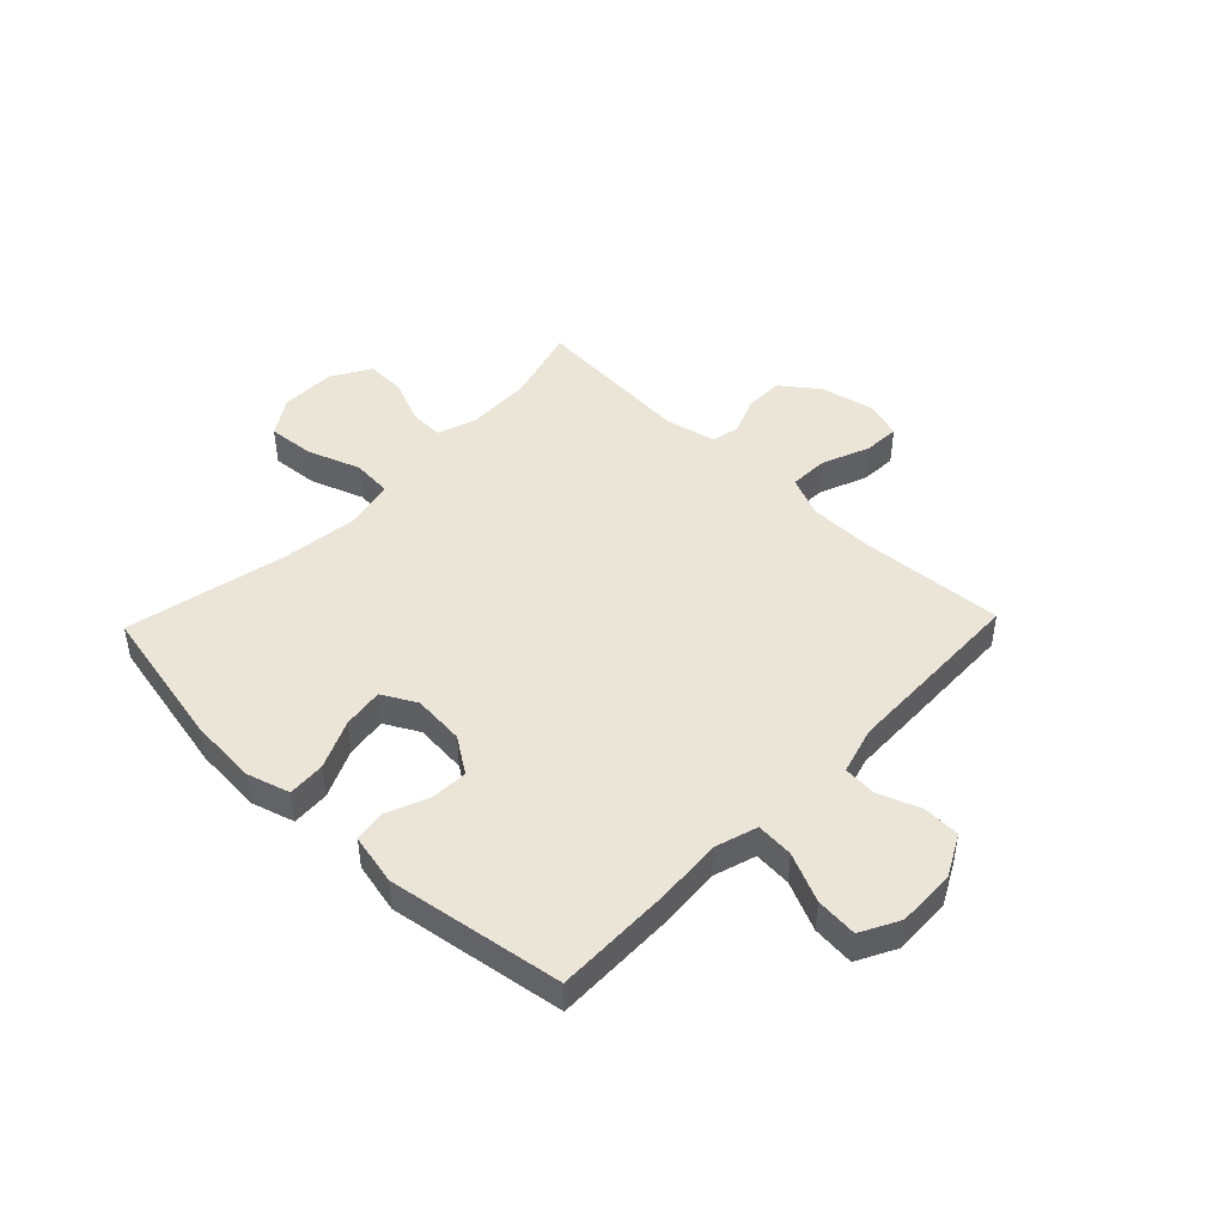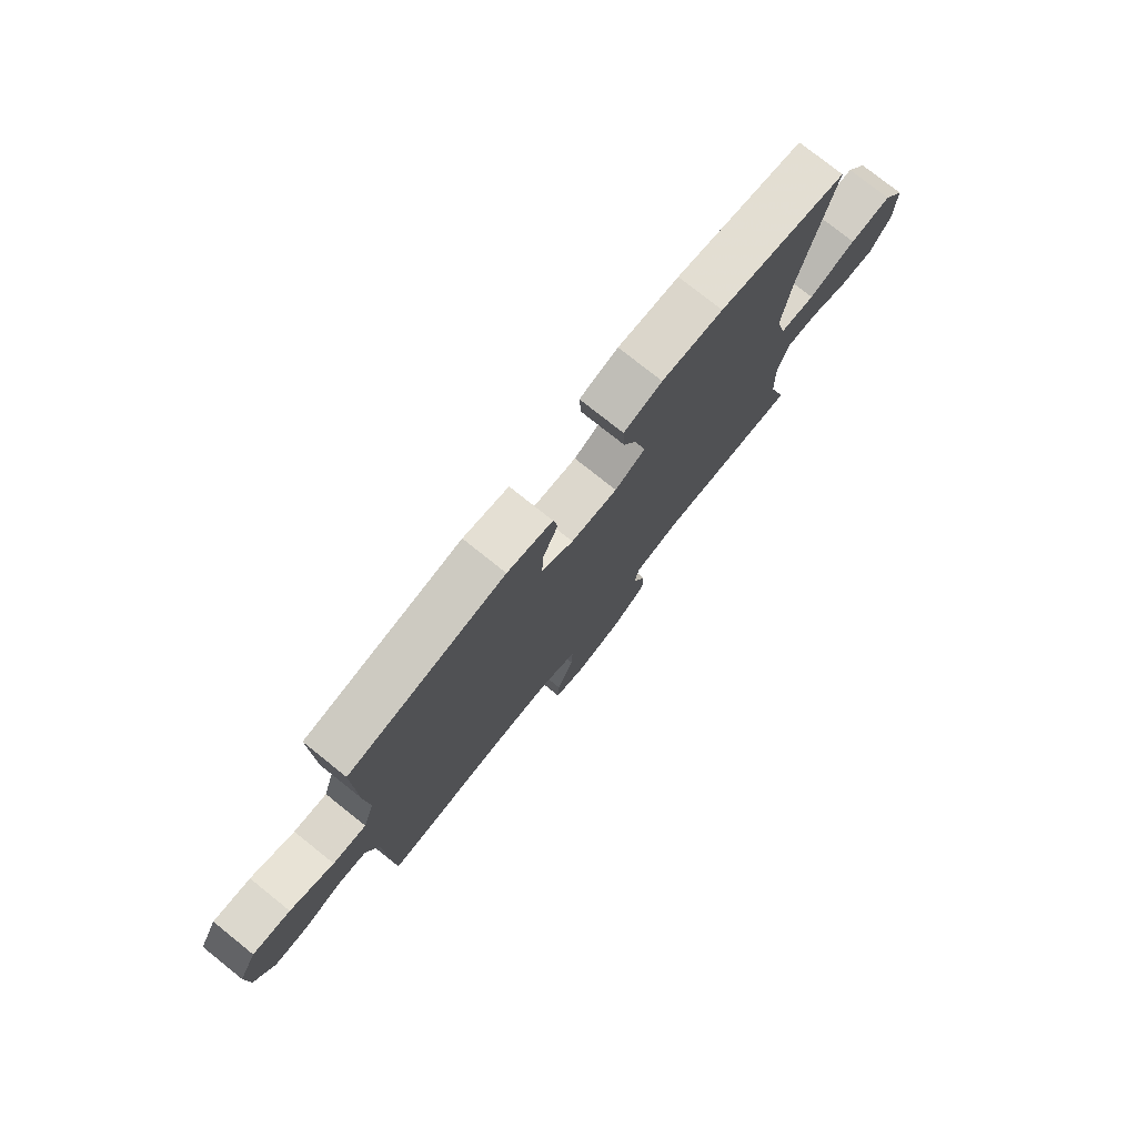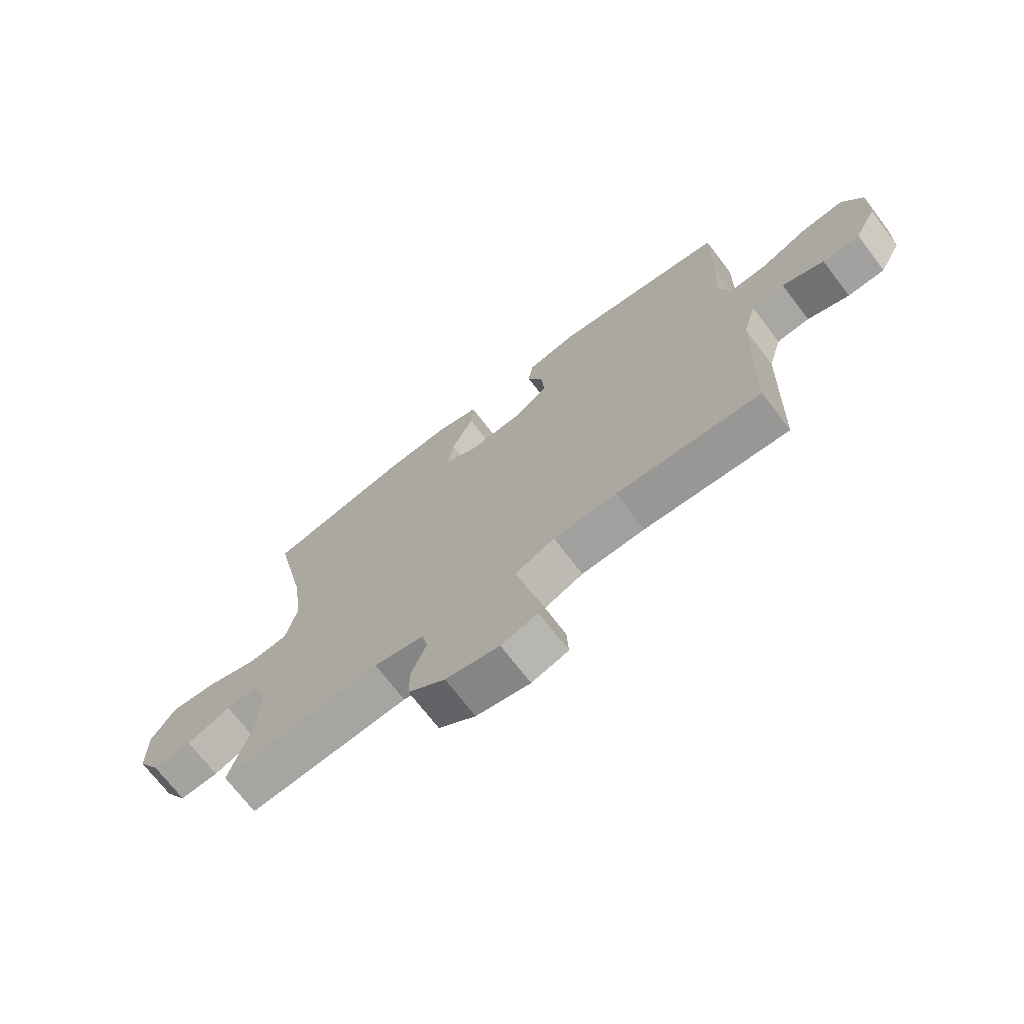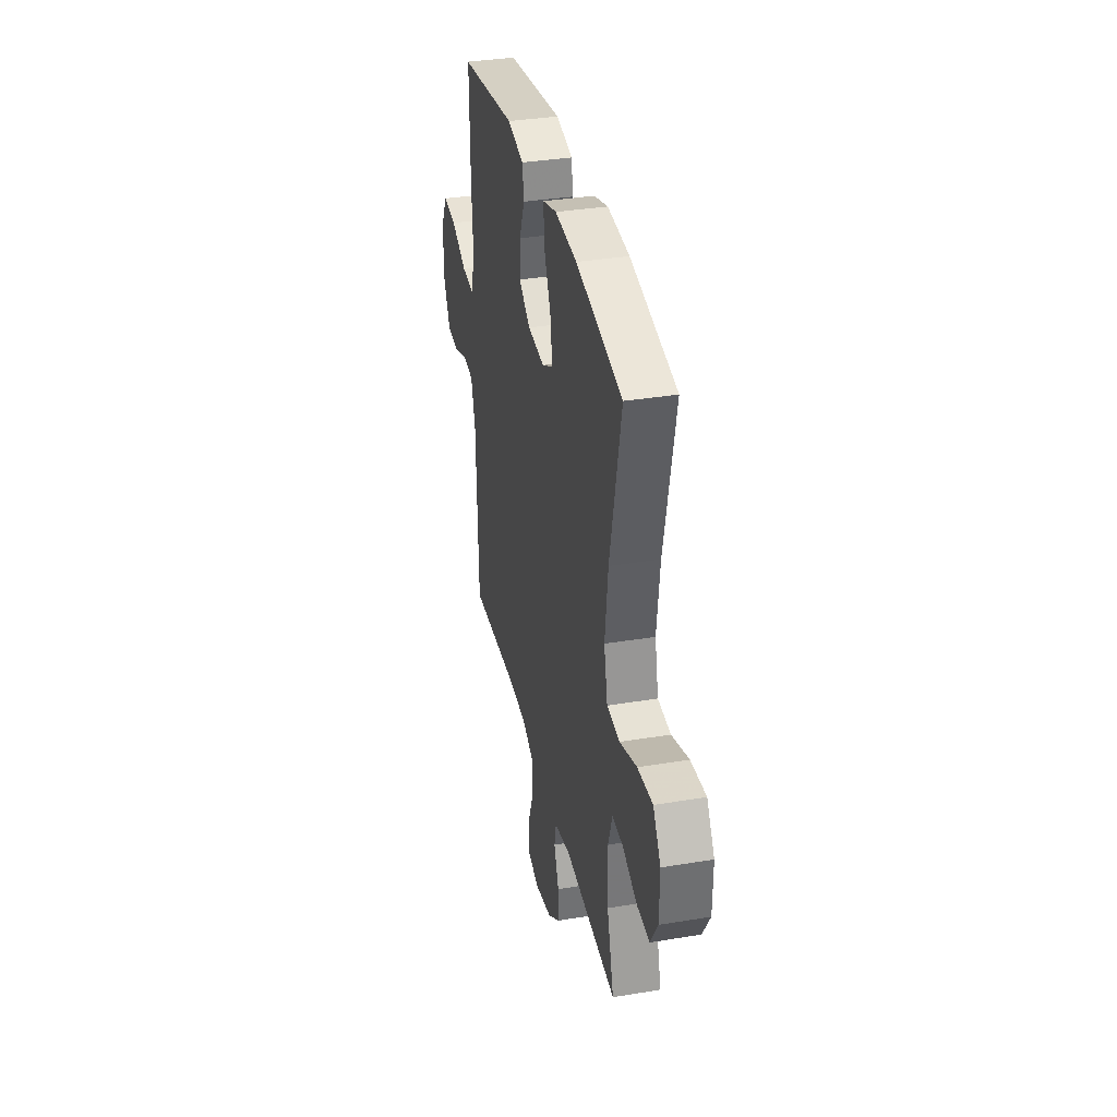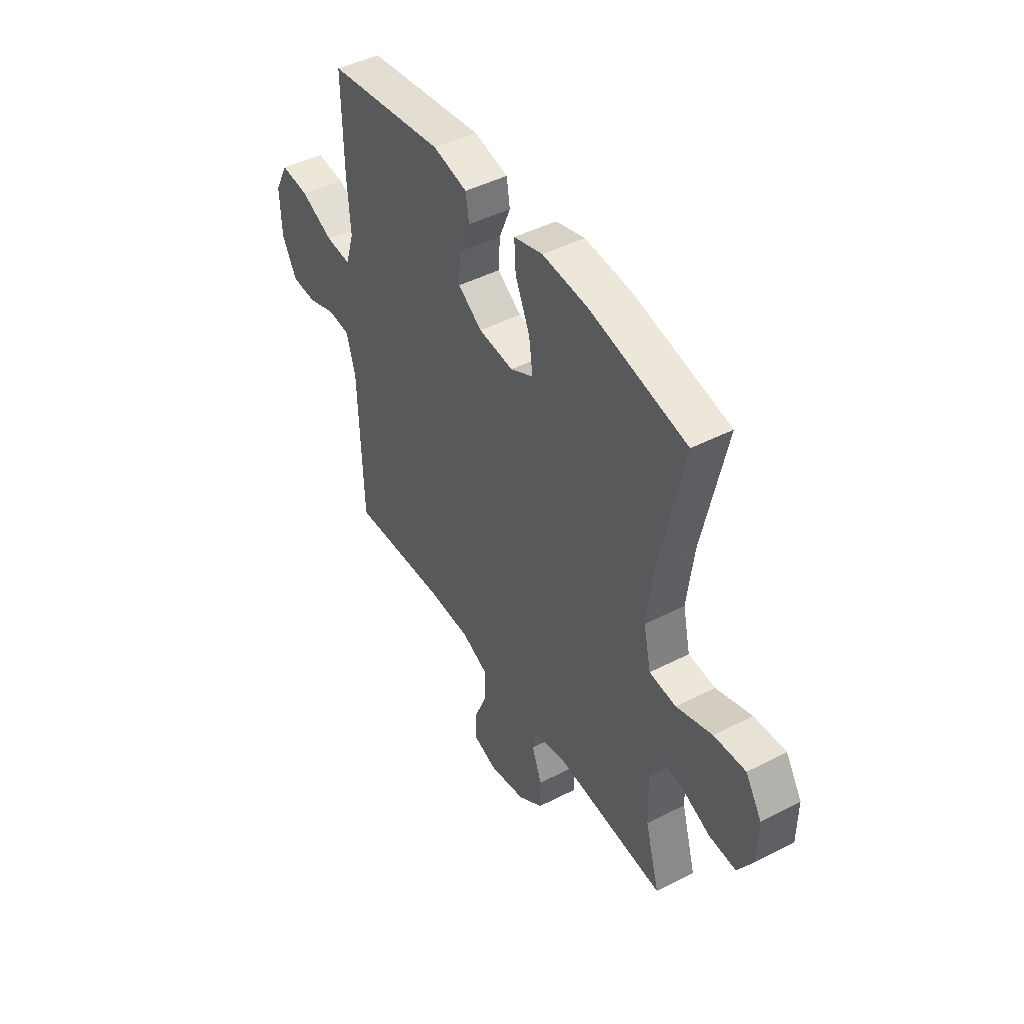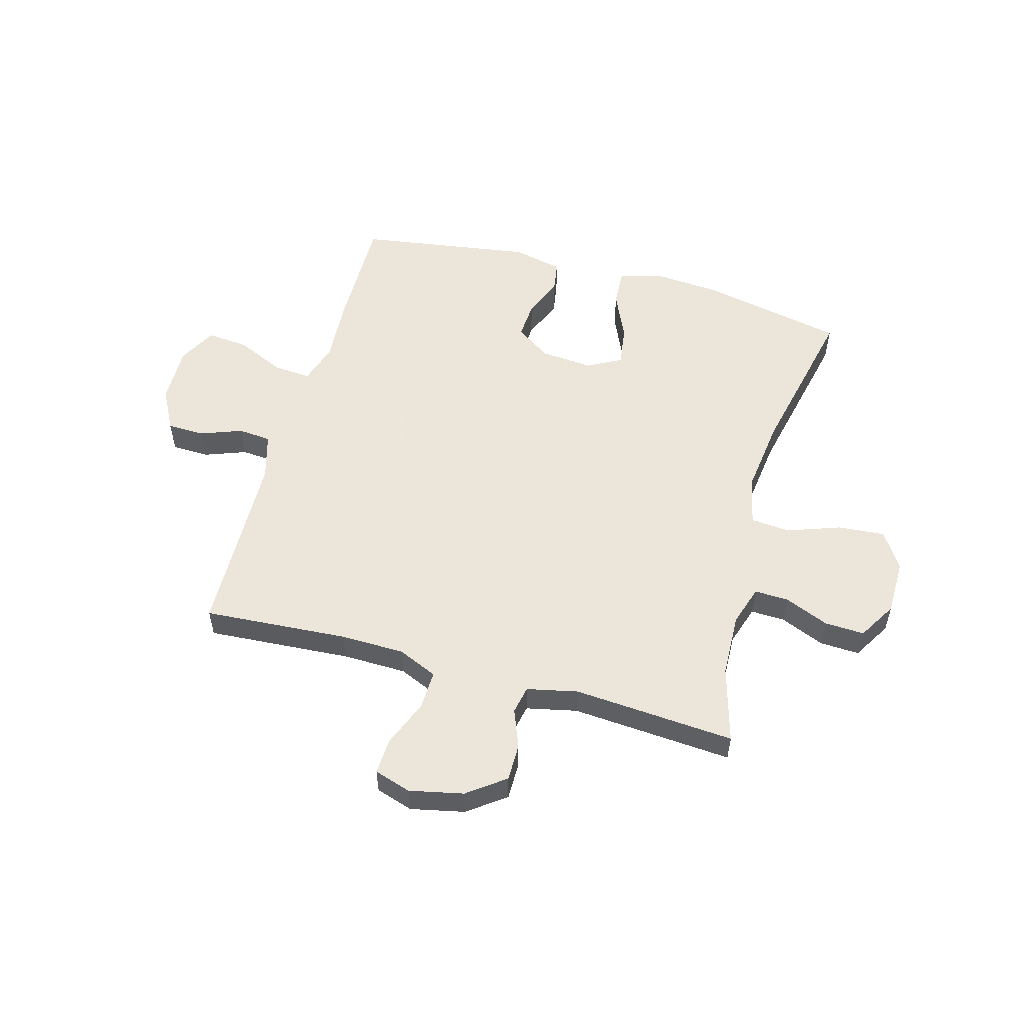
<metadata>
{"format":"obj","ext":"obj","renderer":"f3d","projection":"perspective","resolution":1024,"background":"white","views":[{"elev":46.0,"azim":43.9,"up":"+Y"},{"elev":77.3,"azim":128.6,"up":"+Z"},{"elev":-71.1,"azim":37.4,"up":"+Z"},{"elev":35.2,"azim":-102.4,"up":"+Z"},{"elev":45.6,"azim":-120.6,"up":"+Z"},{"elev":54.2,"azim":-164.4,"up":"+Y"}]}
</metadata>
<code>
v -0.5 0.07 -0.5
v -0.461 0.07 -0.363
v -0.457 0.07 -0.248
v -0.48 0.07 -0.176
v -0.541 0.07 -0.178
v -0.621 0.07 -0.211
v -0.692 0.07 -0.214
v -0.733 0.07 -0.145
v -0.734 0.07 -0.046
v -0.691 0.07 0.021
v -0.607 0.07 0.014
v -0.512 0.07 -0.02
v -0.441 0.07 -0.014
v -0.421 0.07 0.075
v -0.438 0.07 0.213
v -0.5 0.07 0.5
v -0.243 0.07 0.553
v -0.121 0.07 0.562
v -0.044 0.07 0.539
v -0.048 0.07 0.472
v -0.087 0.07 0.385
v -0.097 0.07 0.312
v -0.036 0.07 0.279
v 0.057 0.07 0.287
v 0.121 0.07 0.33
v 0.117 0.07 0.399
v 0.087 0.07 0.472
v 0.096 0.07 0.528
v 0.187 0.07 0.548
v 0.5 0.07 0.5
v 0.497 0.07 0.292
v 0.489 0.07 0.171
v 0.512 0.07 0.097
v 0.579 0.07 0.102
v 0.666 0.07 0.141
v 0.741 0.07 0.148
v 0.777 0.07 0.079
v 0.774 0.07 -0.026
v 0.735 0.07 -0.1
v 0.668 0.07 -0.102
v 0.593 0.07 -0.074
v 0.534 0.07 -0.079
v 0.51 0.07 -0.163
v 0.5 0.07 -0.5
v 0.24 0.07 -0.482
v 0.126 0.07 -0.484
v 0.055 0.07 -0.515
v 0.057 0.07 -0.585
v 0.091 0.07 -0.67
v 0.094 0.07 -0.735
v 0.028 0.07 -0.756
v -0.069 0.07 -0.735
v -0.136 0.07 -0.685
v -0.136 0.07 -0.618
v -0.109 0.07 -0.549
v -0.119 0.07 -0.499
v -0.21 0.07 -0.479
v -0.5 0 -0.5
v -0.461 0 -0.363
v -0.457 0 -0.248
v -0.48 0 -0.176
v -0.541 0 -0.178
v -0.621 0 -0.211
v -0.692 0 -0.214
v -0.733 0 -0.145
v -0.734 0 -0.046
v -0.691 0 0.021
v -0.607 0 0.014
v -0.512 0 -0.02
v -0.441 0 -0.014
v -0.421 0 0.075
v -0.438 0 0.213
v -0.5 0 0.5
v -0.243 0 0.553
v -0.121 0 0.562
v -0.044 0 0.539
v -0.048 0 0.472
v -0.087 0 0.385
v -0.097 0 0.312
v -0.036 0 0.279
v 0.057 0 0.287
v 0.121 0 0.33
v 0.117 0 0.399
v 0.087 0 0.472
v 0.096 0 0.528
v 0.187 0 0.548
v 0.5 0 0.5
v 0.497 0 0.292
v 0.489 0 0.171
v 0.512 0 0.097
v 0.579 0 0.102
v 0.666 0 0.141
v 0.741 0 0.148
v 0.777 0 0.079
v 0.774 0 -0.026
v 0.735 0 -0.1
v 0.668 0 -0.102
v 0.593 0 -0.074
v 0.534 0 -0.079
v 0.51 0 -0.163
v 0.5 0 -0.5
v 0.24 0 -0.482
v 0.126 0 -0.484
v 0.055 0 -0.515
v 0.057 0 -0.585
v 0.091 0 -0.67
v 0.094 0 -0.735
v 0.028 0 -0.756
v -0.069 0 -0.735
v -0.136 0 -0.685
v -0.136 0 -0.618
v -0.109 0 -0.549
v -0.119 0 -0.499
v -0.21 0 -0.479
f 53 54 55
f 52 53 55
f 51 52 55
f 50 51 55
f 49 50 55
f 48 49 55
f 47 48 55 56
f 46 47 56 57
f 43 44 45
f 45 46 57
f 43 45 57
f 42 43 57
f 39 40 41
f 38 39 41
f 37 38 41
f 36 37 41
f 35 36 41
f 34 35 41
f 33 34 41 42
f 57 1 2
f 42 57 2
f 33 42 2
f 32 33 2
f 30 31 32
f 29 30 32
f 28 29 32
f 27 28 32
f 26 27 32
f 19 20 21
f 18 19 21
f 17 18 21
f 16 17 21
f 15 16 21
f 14 15 21 22
f 13 14 22 23
f 10 11 12
f 9 10 12
f 8 9 12
f 7 8 12
f 6 7 12
f 5 6 12
f 4 5 12 13
f 13 23 24
f 4 13 24
f 3 4 24
f 25 26 32
f 24 25 32
f 3 24 32
f 2 3 32
f 112 111 110
f 112 110 109
f 112 109 108
f 112 108 107
f 112 107 106
f 112 106 105
f 113 112 105 104
f 114 113 104 103
f 102 101 100
f 114 103 102
f 114 102 100
f 114 100 99
f 98 97 96
f 98 96 95
f 98 95 94
f 98 94 93
f 98 93 92
f 98 92 91
f 99 98 91 90
f 59 58 114
f 59 114 99
f 59 99 90
f 59 90 89
f 89 88 87
f 89 87 86
f 89 86 85
f 89 85 84
f 89 84 83
f 78 77 76
f 78 76 75
f 78 75 74
f 78 74 73
f 78 73 72
f 79 78 72 71
f 80 79 71 70
f 69 68 67
f 69 67 66
f 69 66 65
f 69 65 64
f 69 64 63
f 69 63 62
f 70 69 62 61
f 81 80 70
f 81 70 61
f 81 61 60
f 89 83 82
f 89 82 81
f 89 81 60
f 89 60 59
f 1 58 59 2
f 2 59 60 3
f 3 60 61 4
f 4 61 62 5
f 5 62 63 6
f 6 63 64 7
f 7 64 65 8
f 8 65 66 9
f 9 66 67 10
f 10 67 68 11
f 11 68 69 12
f 12 69 70 13
f 13 70 71 14
f 14 71 72 15
f 15 72 73 16
f 16 73 74 17
f 17 74 75 18
f 18 75 76 19
f 19 76 77 20
f 20 77 78 21
f 21 78 79 22
f 22 79 80 23
f 23 80 81 24
f 24 81 82 25
f 25 82 83 26
f 26 83 84 27
f 27 84 85 28
f 28 85 86 29
f 29 86 87 30
f 30 87 88 31
f 31 88 89 32
f 32 89 90 33
f 33 90 91 34
f 34 91 92 35
f 35 92 93 36
f 36 93 94 37
f 37 94 95 38
f 38 95 96 39
f 39 96 97 40
f 40 97 98 41
f 41 98 99 42
f 42 99 100 43
f 43 100 101 44
f 44 101 102 45
f 45 102 103 46
f 46 103 104 47
f 47 104 105 48
f 48 105 106 49
f 49 106 107 50
f 50 107 108 51
f 51 108 109 52
f 52 109 110 53
f 53 110 111 54
f 54 111 112 55
f 55 112 113 56
f 56 113 114 57
f 57 114 58 1

</code>
